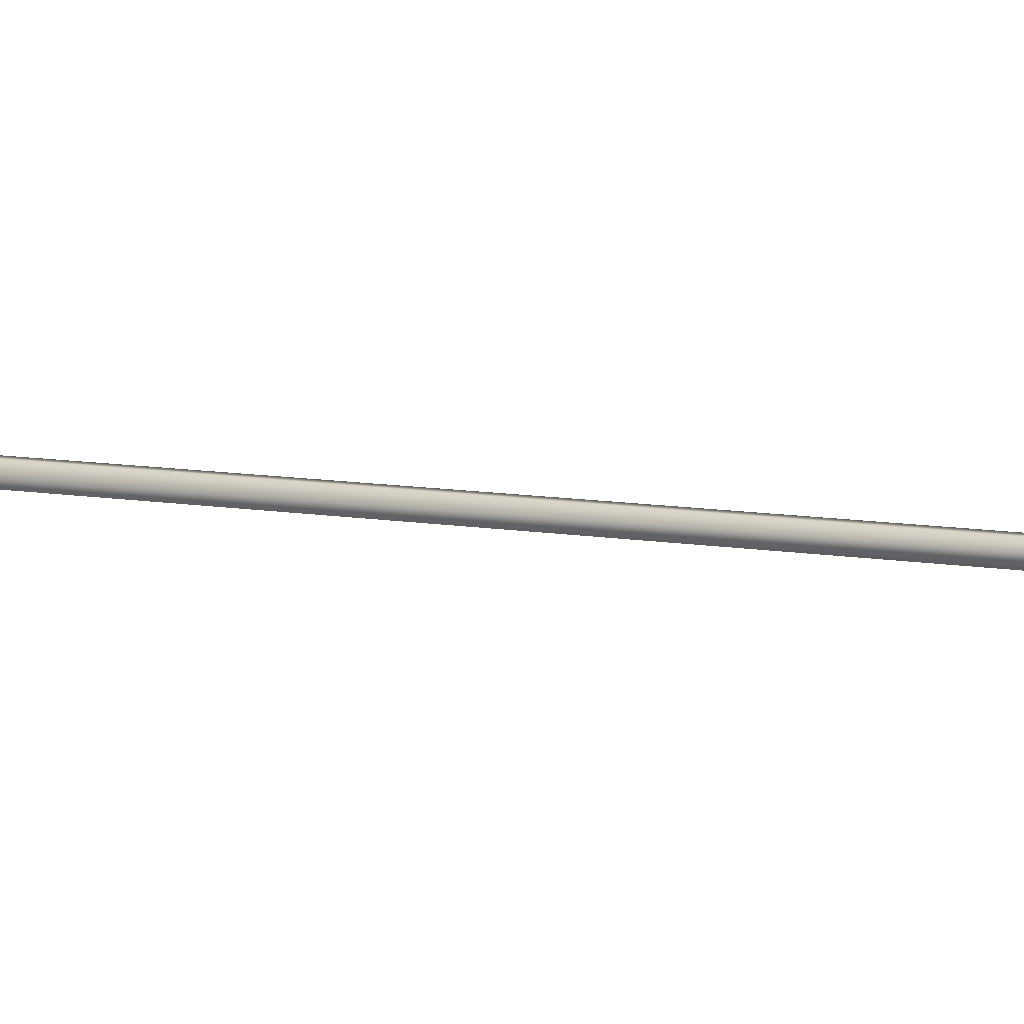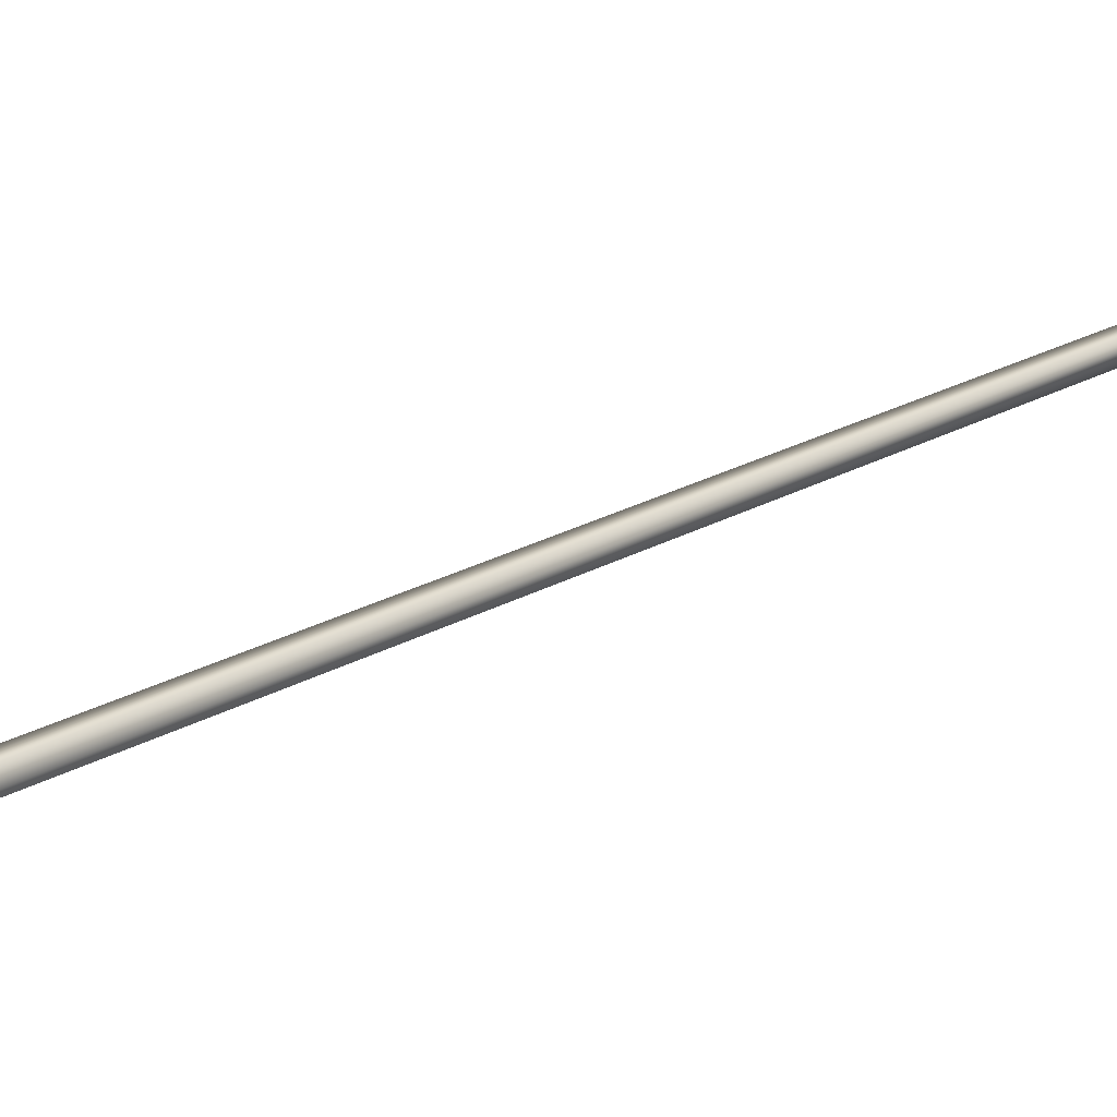
<metadata>
{"format":"obj","ext":"obj","renderer":"f3d","projection":"perspective","resolution":1024,"background":"white","views":[{"elev":7.7,"azim":133.0,"up":"+Y"},{"elev":16.5,"azim":-130.2,"up":"+Y"}]}
</metadata>
<code>
v -48.64 46.73 -17.28
v -48.64 46.77 -17.28
v -49.53 46.73 -21.14
v -49.53 46.77 -21.14
v -49.49 46.77 -21.15
v -49.49 46.73 -21.15
v -48.6 46.73 -17.29
v -48.6 46.77 -17.29
f 1 2 3
f 3 2 4
f 5 6 4
f 4 6 3
f 7 1 6
f 6 1 3
f 8 5 2
f 2 5 4
f 2 1 8
f 8 1 7
f 8 7 5
f 5 7 6

</code>
